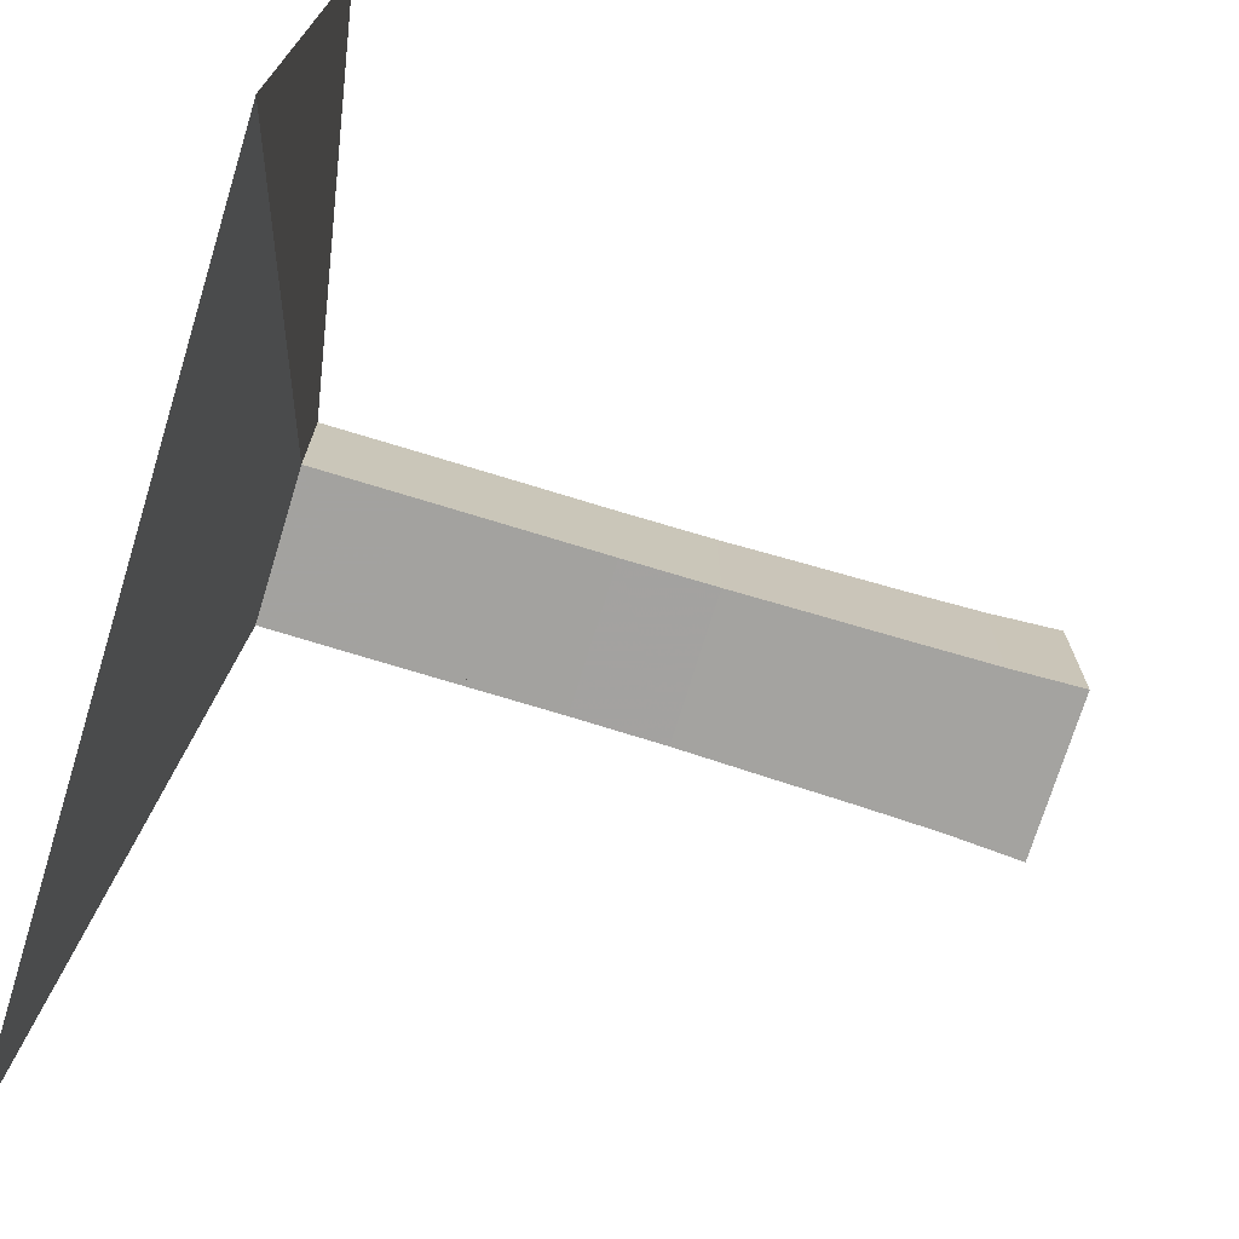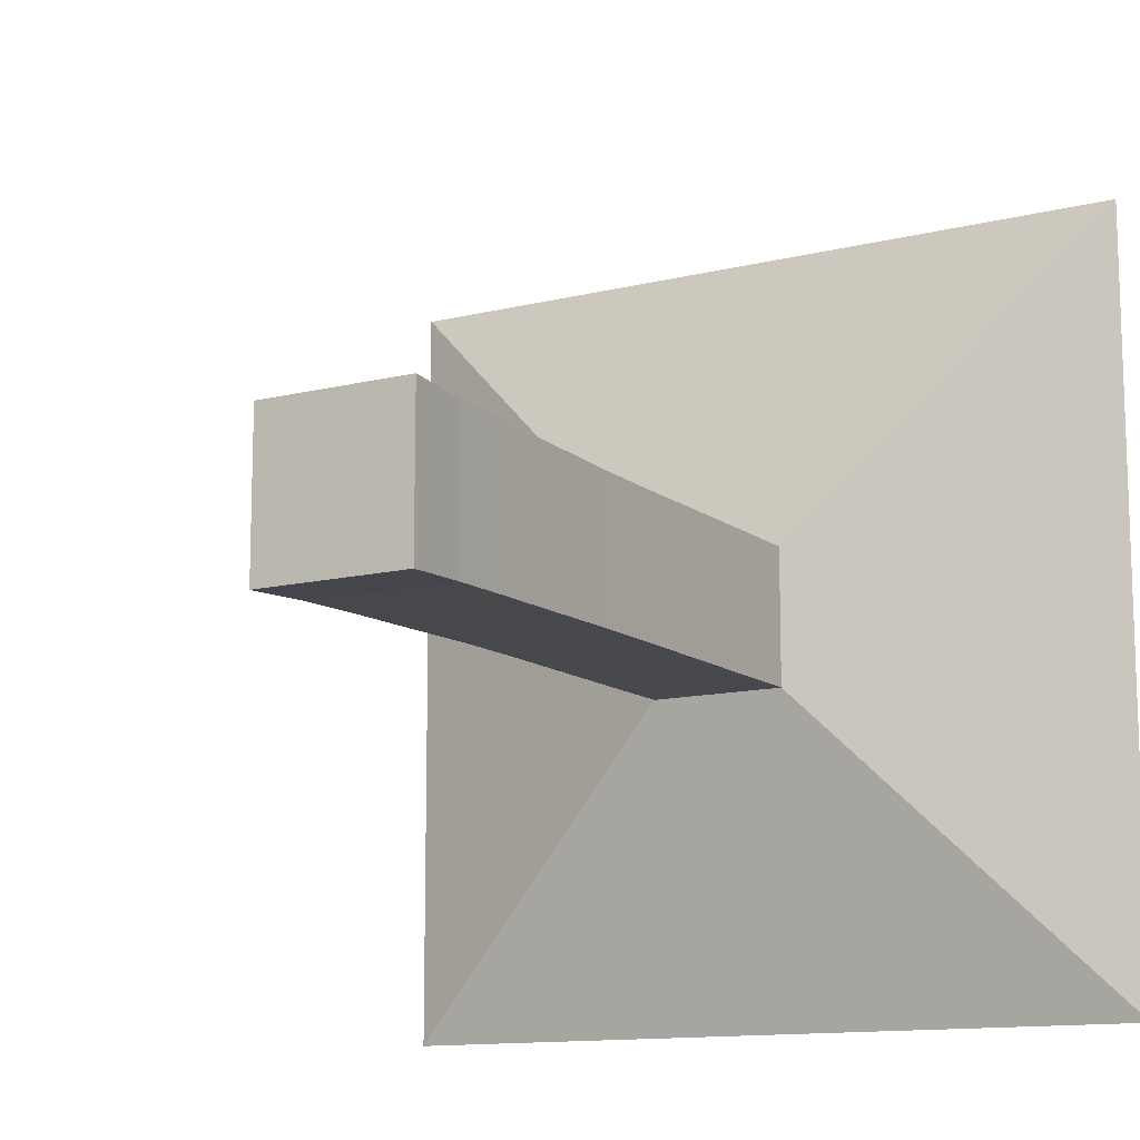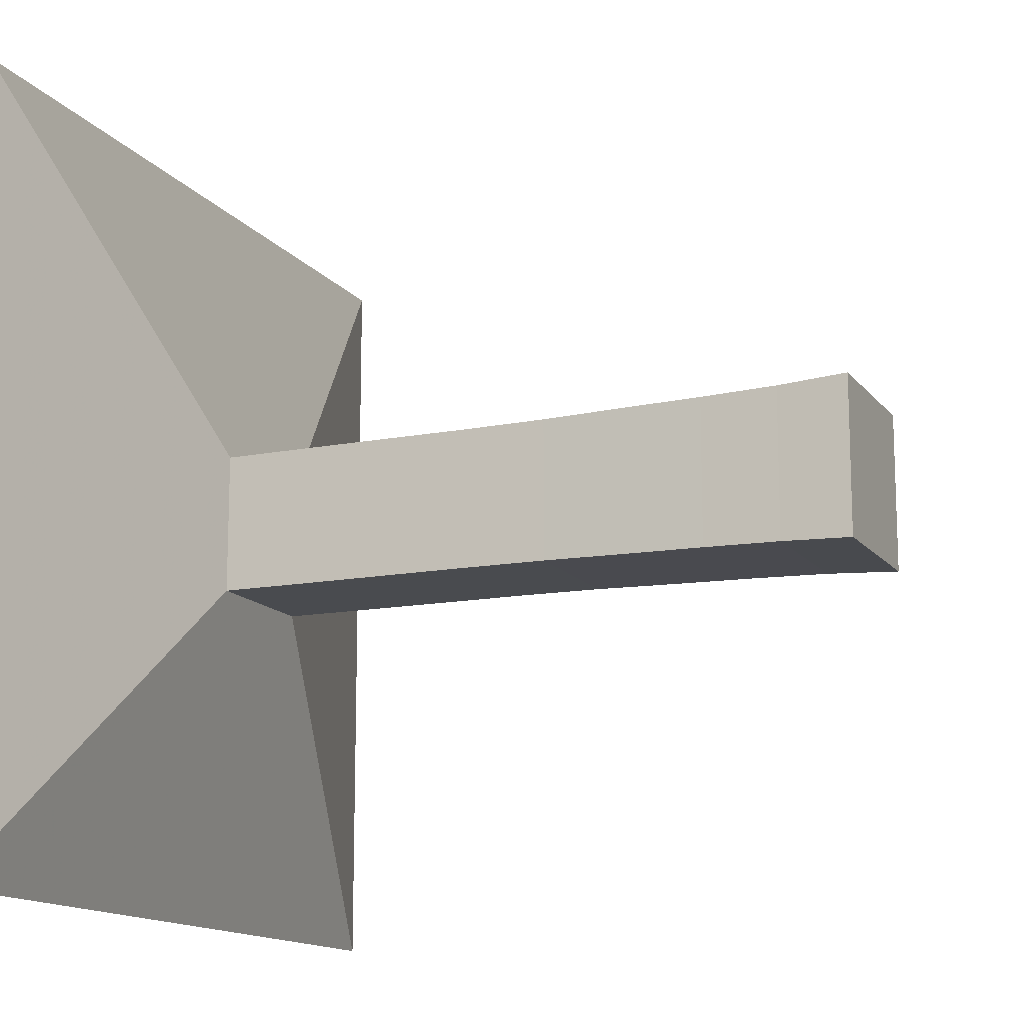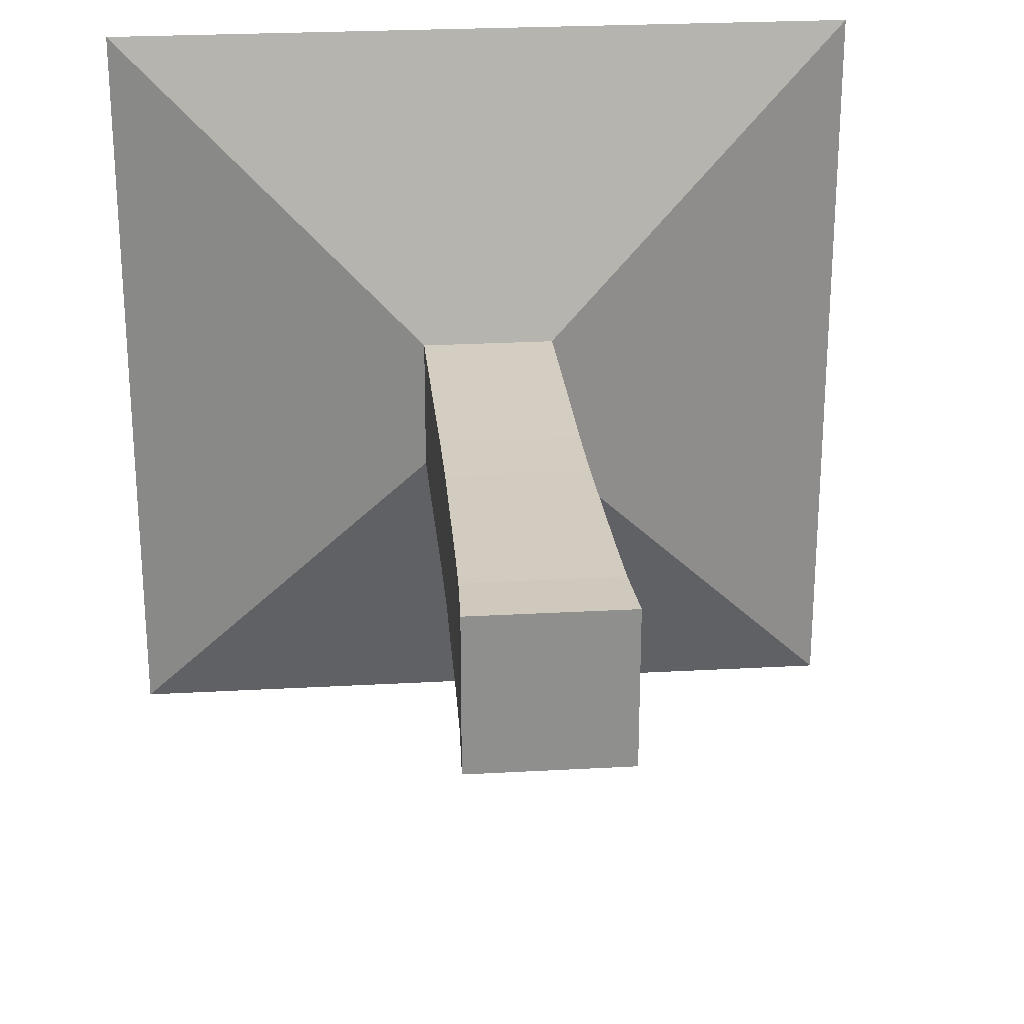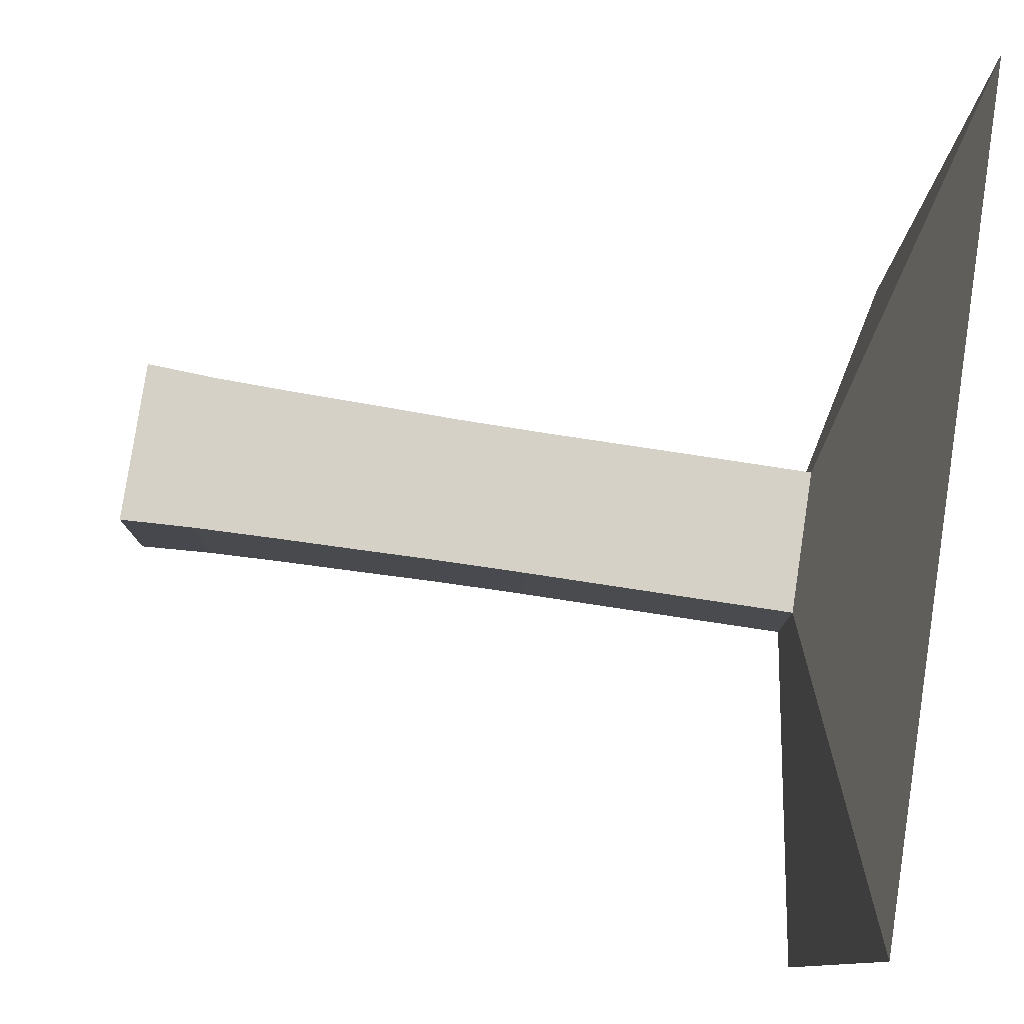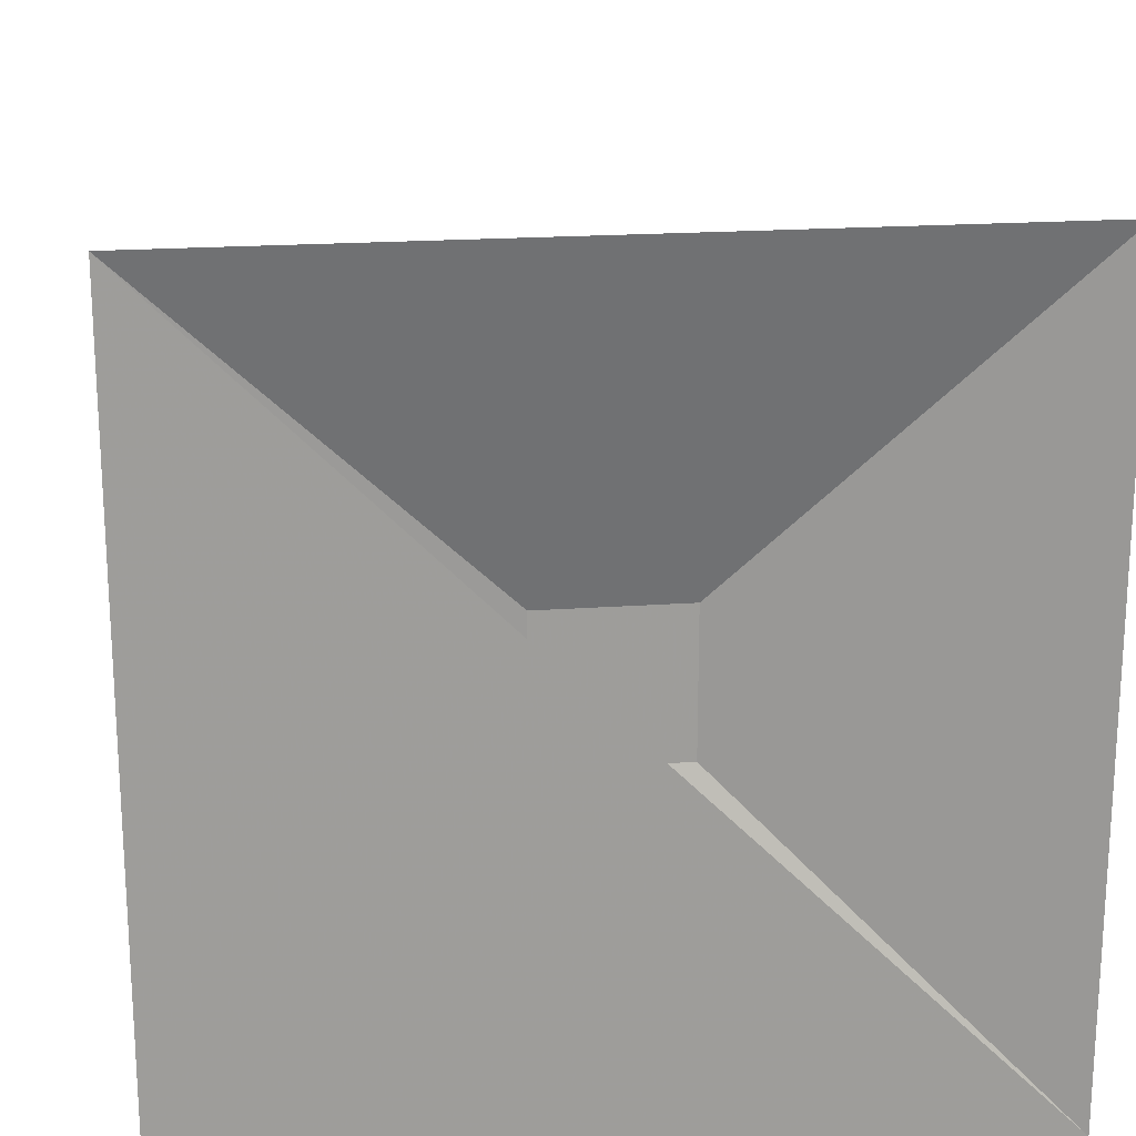
<metadata>
{"format":"obj","ext":"obj","renderer":"f3d","projection":"perspective","resolution":1024,"background":"white","views":[{"elev":-72.6,"azim":-17.1,"up":"+Y"},{"elev":-12.4,"azim":120.3,"up":"+Y"},{"elev":-14.0,"azim":23.5,"up":"+Z"},{"elev":25.1,"azim":84.8,"up":"+Y"},{"elev":79.7,"azim":-171.4,"up":"+Z"},{"elev":20.0,"azim":-97.4,"up":"+Y"}]}
</metadata>
<code>
v 0 -1 -1
v 0 -1 1
v 0 1 1
v 0 1 -1
v 0.2226 -0.1766 -0.1766
v 0.2226 -0.1766 0.1766
v 0.2226 0.1766 0.1766
v 0.2226 0.1766 -0.1766
v 0.444 -0.1771 -0.1771
v 0.444 -0.1771 0.1771
v 0.444 0.1771 0.1771
v 0.444 0.1771 -0.1771
v 0.6654 -0.1771 -0.1771
v 0.6654 -0.1771 0.1771
v 0.6654 0.1771 0.1771
v 0.6654 0.1771 -0.1771
v 0.8869 -0.177 -0.177
v 0.8869 -0.177 0.177
v 0.8869 0.177 0.177
v 0.8869 0.177 -0.177
v 1.105 -0.1784 -0.1784
v 1.105 -0.1784 0.1784
v 1.105 0.1784 0.1784
v 1.105 0.1784 -0.1784
v 1.314 -0.1822 -0.1822
v 1.314 -0.1822 0.1822
v 1.314 0.1822 0.1822
v 1.314 0.1822 -0.1822
v 1.517 -0.1853 -0.1853
v 1.517 -0.1853 0.1853
v 1.517 0.1853 0.1853
v 1.517 0.1853 -0.1853
v 1.709 -0.1898 -0.1898
v 1.709 -0.1898 0.1898
v 1.709 0.1898 0.1898
v 1.709 0.1898 -0.1898
v 1.886 -0.1981 -0.1981
v 1.886 -0.1981 0.1981
v 1.886 0.1981 0.1981
v 1.886 0.1981 -0.1981
f 1 2 4 5
f 5 6 7 8
f 5 6 2 1
f 6 7 3 2
f 7 8 4 3
f 8 5 1 4
f 9 10 11 12
f 9 10 6 5
f 10 11 7 6
f 11 12 8 7
f 12 9 5 8
f 13 14 15 16
f 13 14 10 9
f 14 15 11 10
f 15 16 12 11
f 16 13 9 12
f 17 18 19 20
f 17 18 14 13
f 18 19 15 14
f 19 20 16 15
f 20 17 13 16
f 21 22 23 24
f 21 22 18 17
f 22 23 19 18
f 23 24 20 19
f 24 21 17 20
f 25 26 27 28
f 25 26 22 21
f 26 27 23 22
f 27 28 24 23
f 28 25 21 24
f 29 30 31 32
f 29 30 26 25
f 30 31 27 26
f 31 32 28 27
f 32 29 25 28
f 33 34 35 36
f 33 34 30 29
f 34 35 31 30
f 35 36 32 31
f 36 33 29 32
f 37 38 39 40
f 37 38 34 33
f 38 39 35 34
f 39 40 36 35
f 40 37 33 36

</code>
